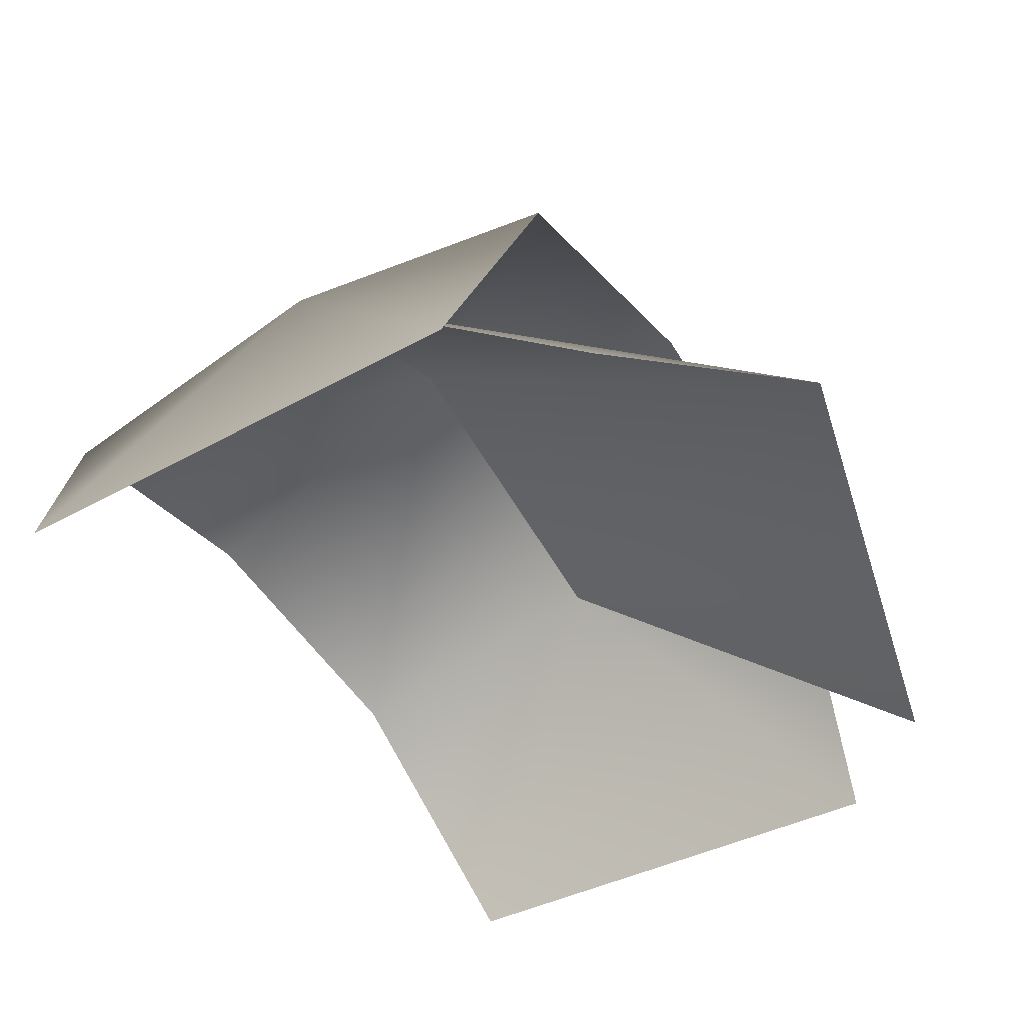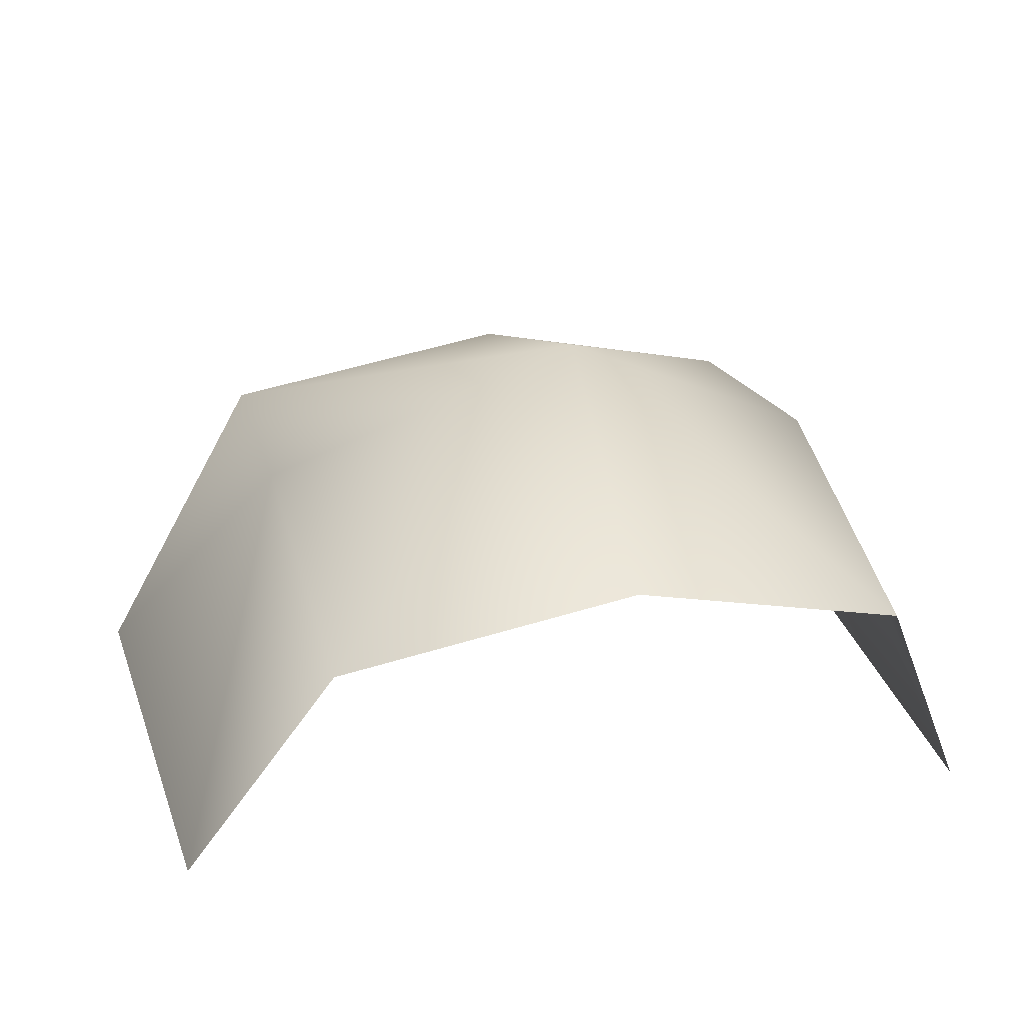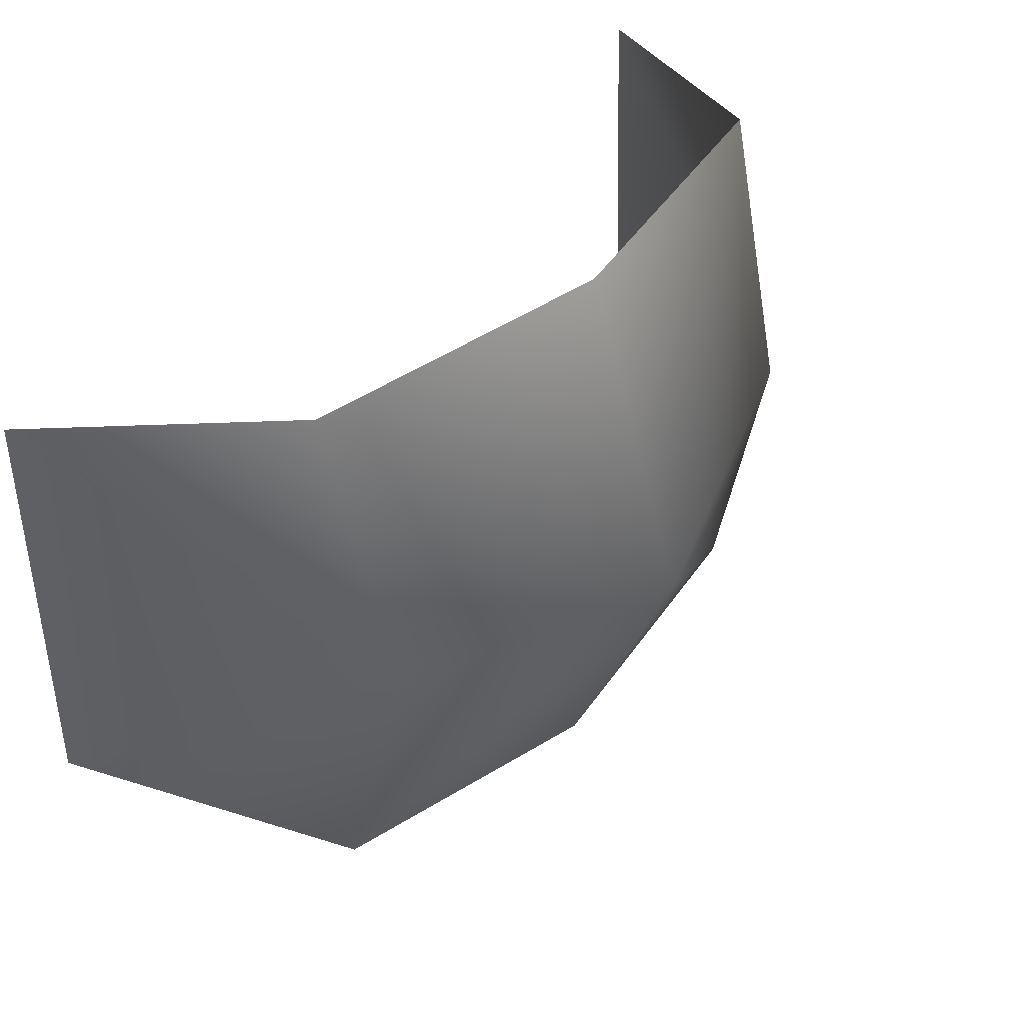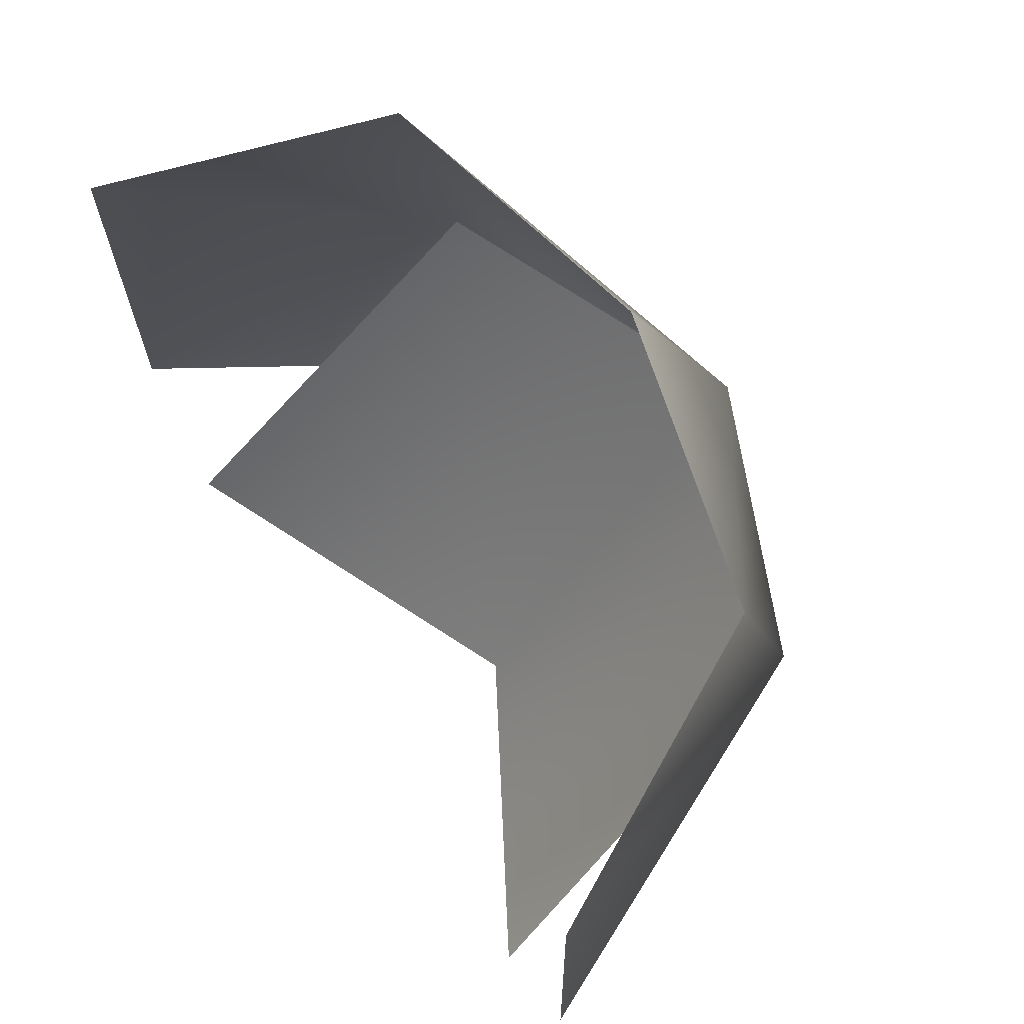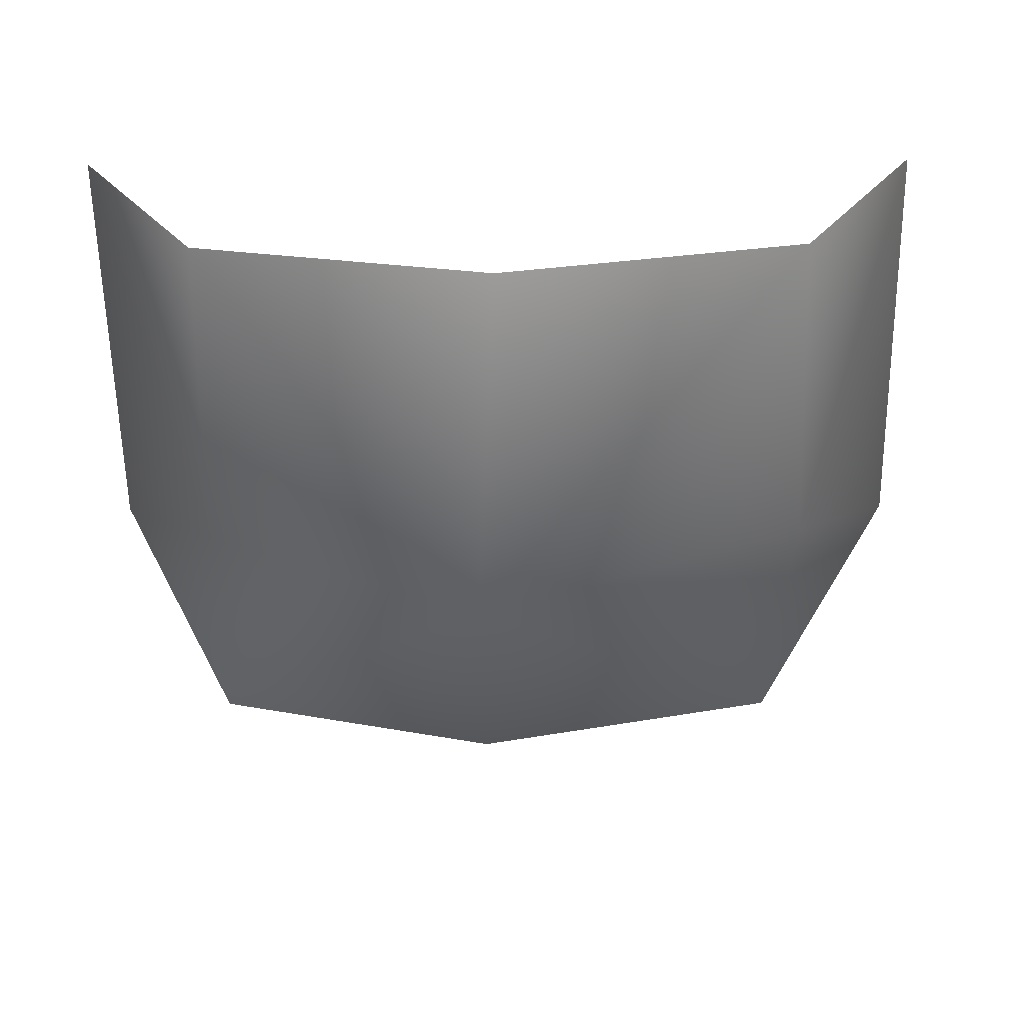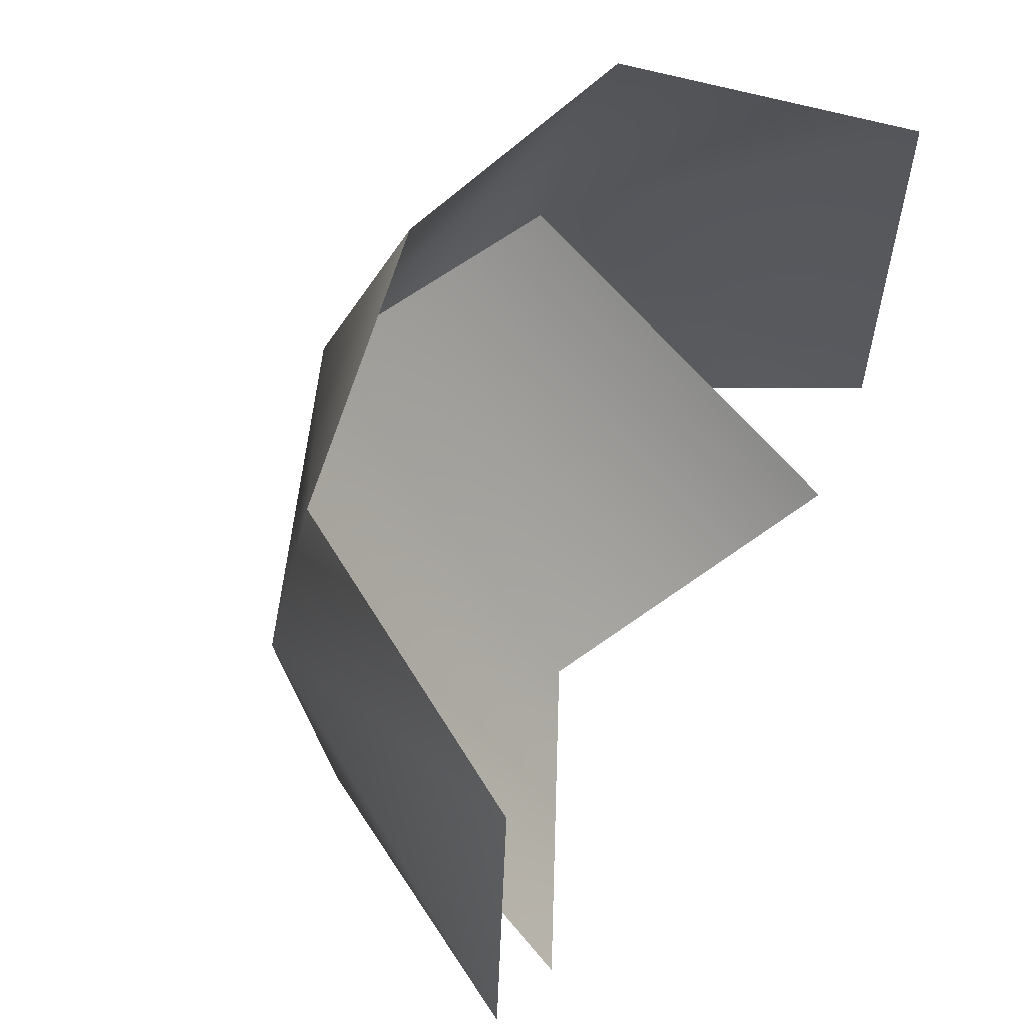
<metadata>
{"format":"obj","ext":"obj","renderer":"f3d","projection":"perspective","resolution":1024,"background":"white","views":[{"elev":-44.5,"azim":122.0,"up":"+Y"},{"elev":28.4,"azim":-14.7,"up":"+Y"},{"elev":46.1,"azim":130.7,"up":"+Z"},{"elev":70.3,"azim":55.4,"up":"+Z"},{"elev":42.5,"azim":177.7,"up":"+Z"},{"elev":60.1,"azim":-63.2,"up":"+Z"}]}
</metadata>
<code>
o armorleathershoulderblack
v -0.003573 0.1313 -0.2023
v -0.2206 0.03073 -0.1536
v -0.1913 0.2324 0.08234
v -0.01077 0.2287 0.2746
v 0.1575 0.1815 0.2622
v 0.001028 0.304 0.09082
v -0.1871 0.1955 0.265
v -0.1913 0.2324 0.08234
v -0.274 0.03593 0.2113
v -0.2871 0.03657 -0.0797
v -0.004051 0.2299 -0.1021
v -0.1849 0.205 -0.09745
v 0.2351 0.01519 0.207
v 0.2405 0.01474 -0.08361
v 0.1582 0.23 0.08717
v 0.1632 0.1903 -0.09919
v 0.001028 0.304 0.09082
v 0.1582 0.23 0.08717
v 0.1818 0.0153 -0.1445
g Geoset0
f 1 2 3
f 4 5 6
f 6 7 4
f 7 6 8
f 7 8 9
f 10 9 8
f 11 12 6
f 8 6 12
f 8 12 10
f 13 14 15
f 16 15 14
f 15 5 13
f 15 6 5
f 16 6 15
f 6 16 11
f 17 18 1
f 19 1 18
f 3 17 1

</code>
